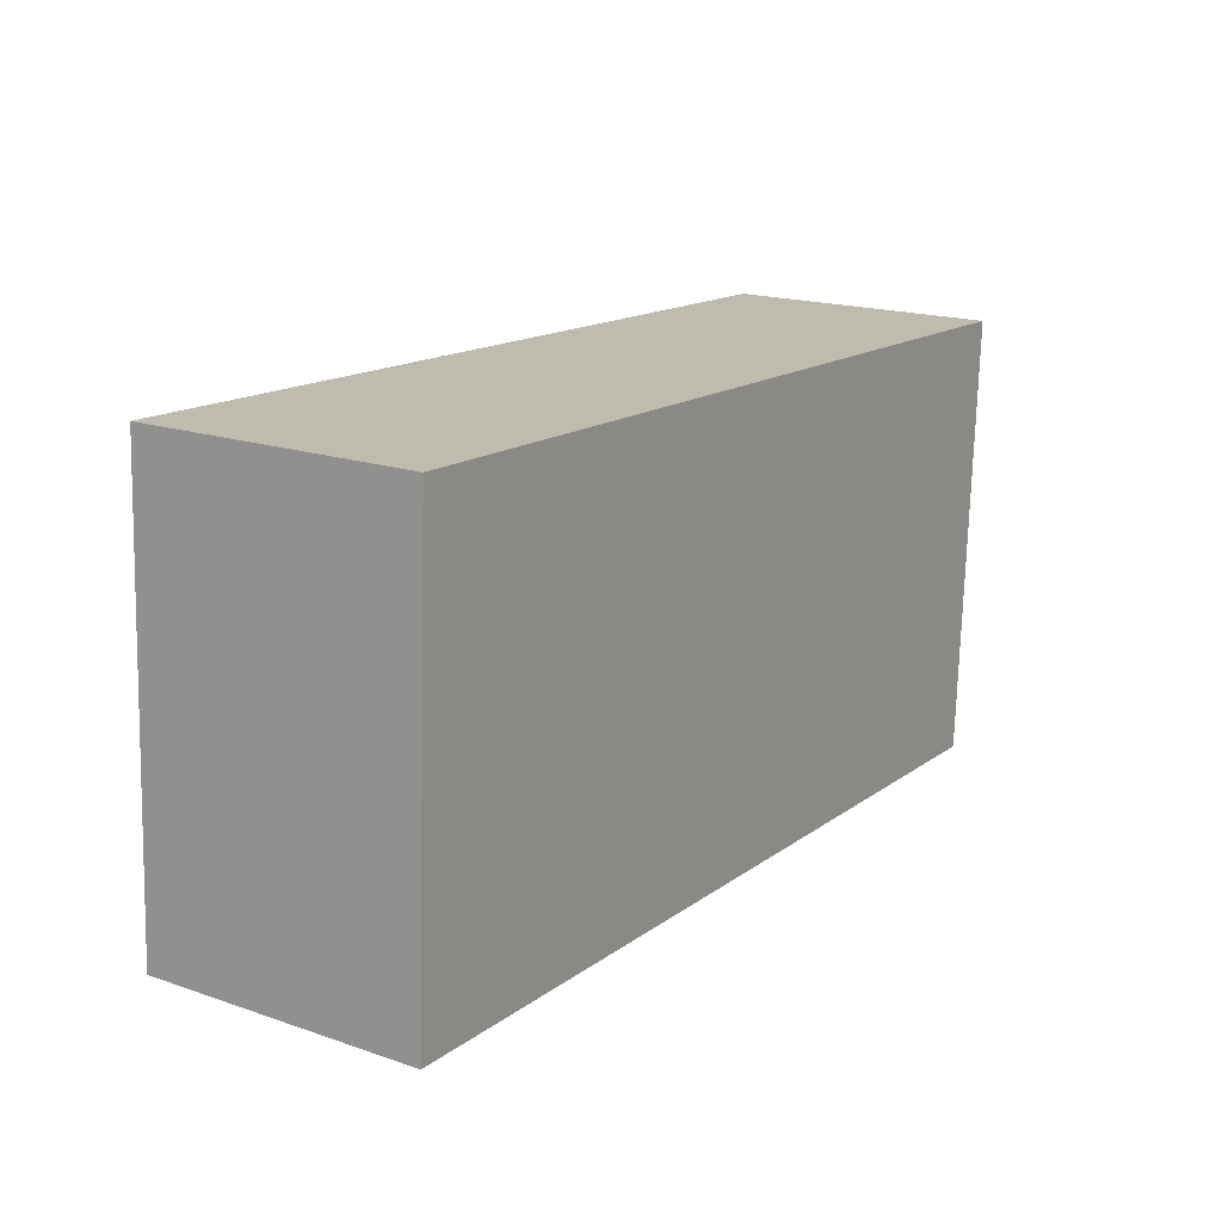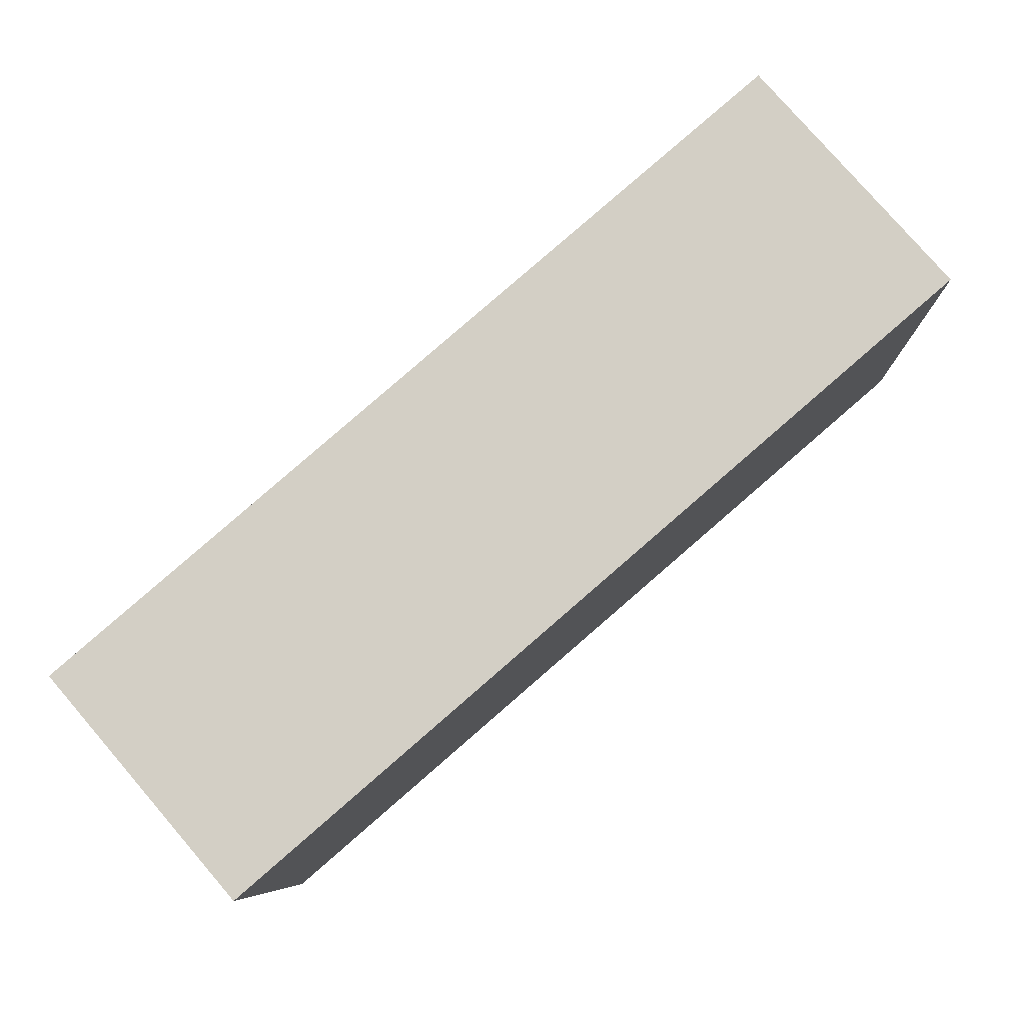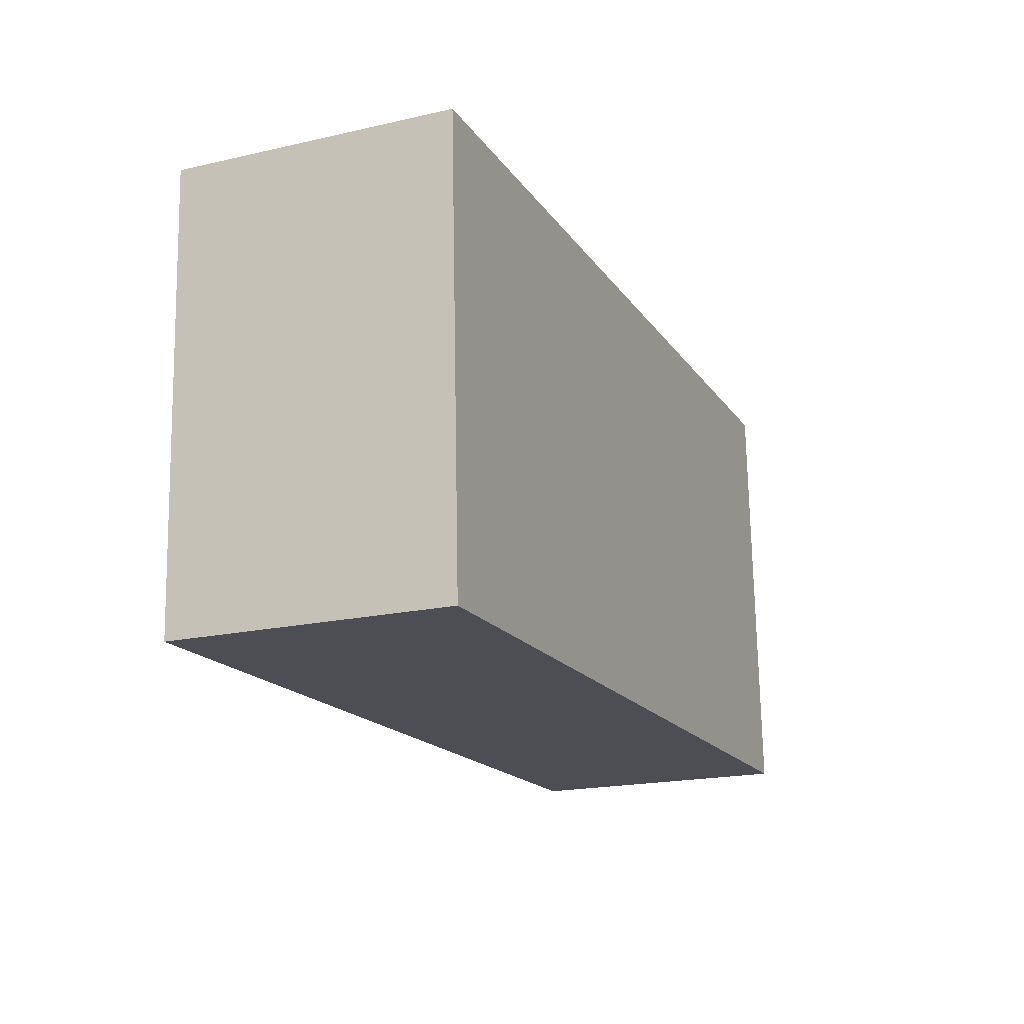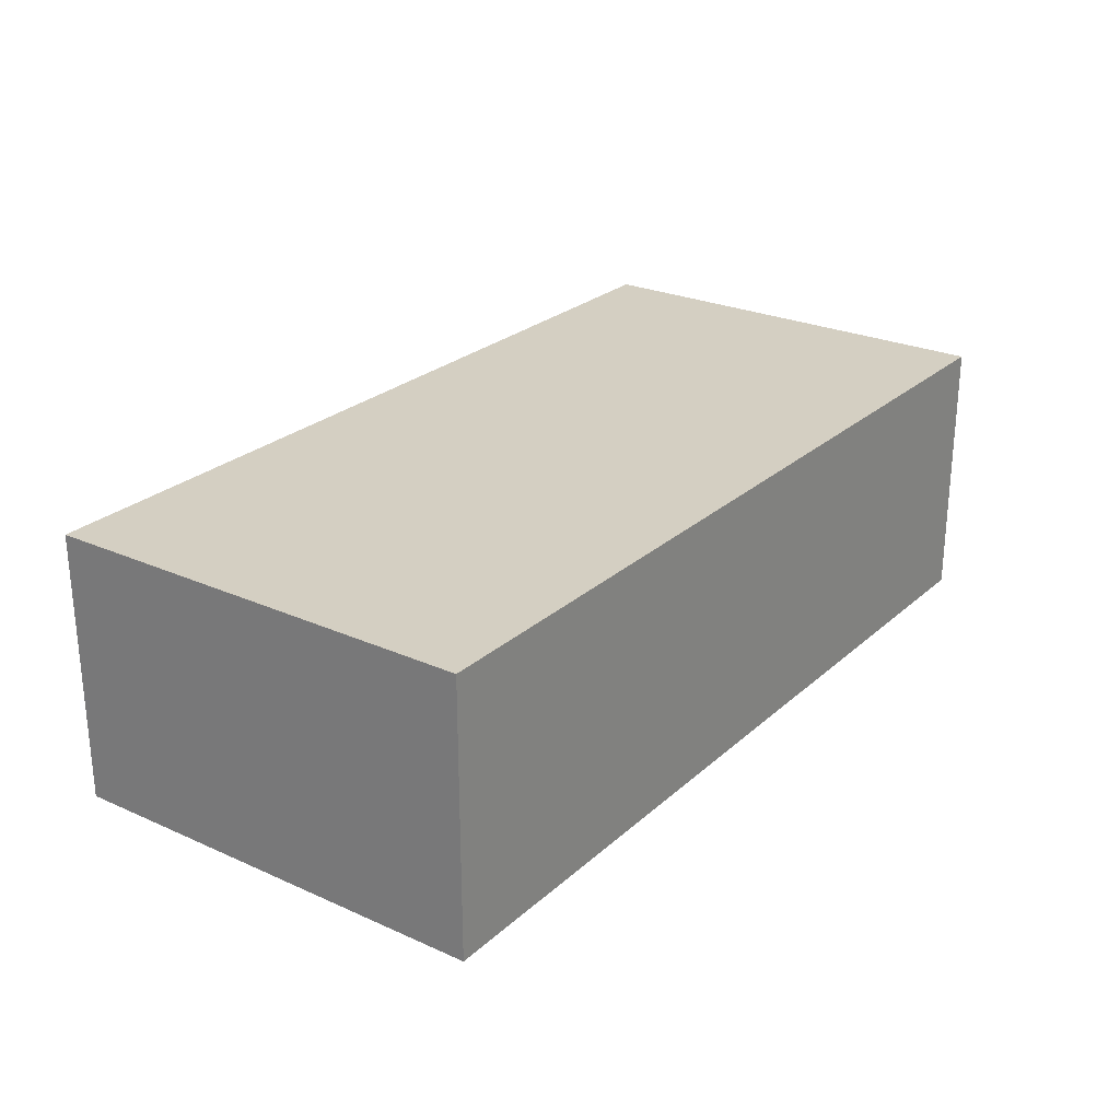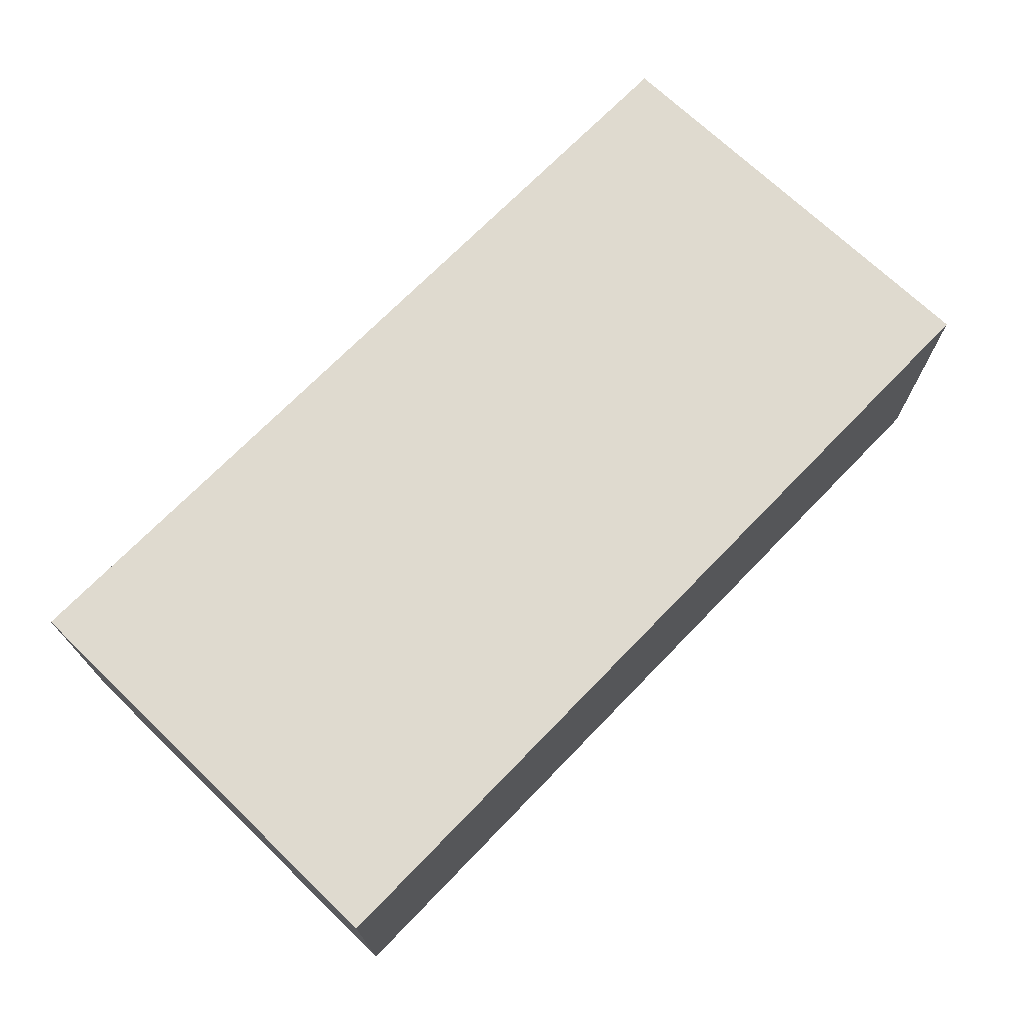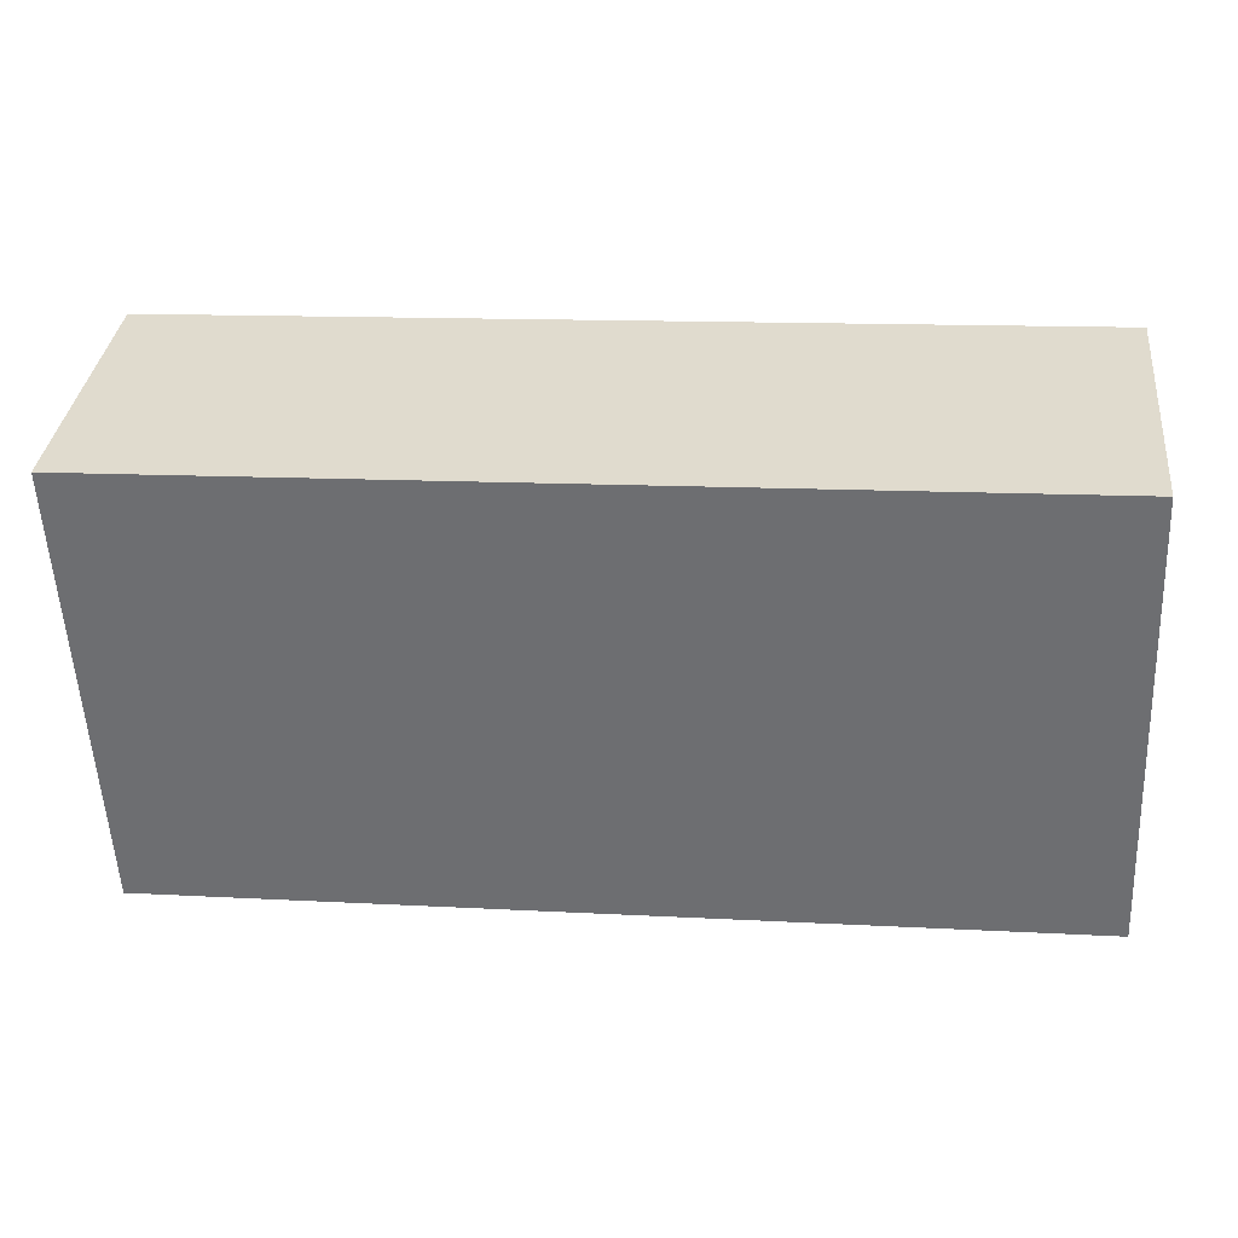
<metadata>
{"format":"obj","ext":"obj","renderer":"f3d","projection":"perspective","resolution":1024,"background":"white","views":[{"elev":17.9,"azim":-56.4,"up":"+Z"},{"elev":79.4,"azim":139.2,"up":"+Z"},{"elev":-19.5,"azim":112.9,"up":"+Z"},{"elev":25.6,"azim":128.2,"up":"+Y"},{"elev":70.9,"azim":-43.5,"up":"+Y"},{"elev":34.8,"azim":-173.7,"up":"+Z"}]}
</metadata>
<code>
v  6.059 1.86 -0.247
v  0.141 1.86 3.016
v  6.201 1.86 2.759
v  0 1.86 1.139e-16
v  6.201 -1.689e-16 2.759
v  6.059 1.512e-17 -0.247
v  0 0 0
v  0.141 -1.847e-16 3.016
g defaultobject
f 1 2 3
f 2 1 4
f 5 1 3
f 1 5 6
f 6 4 1
f 4 6 7
f 7 2 4
f 2 7 8
f 8 3 2
f 3 8 5
f 8 6 5
f 6 8 7

</code>
